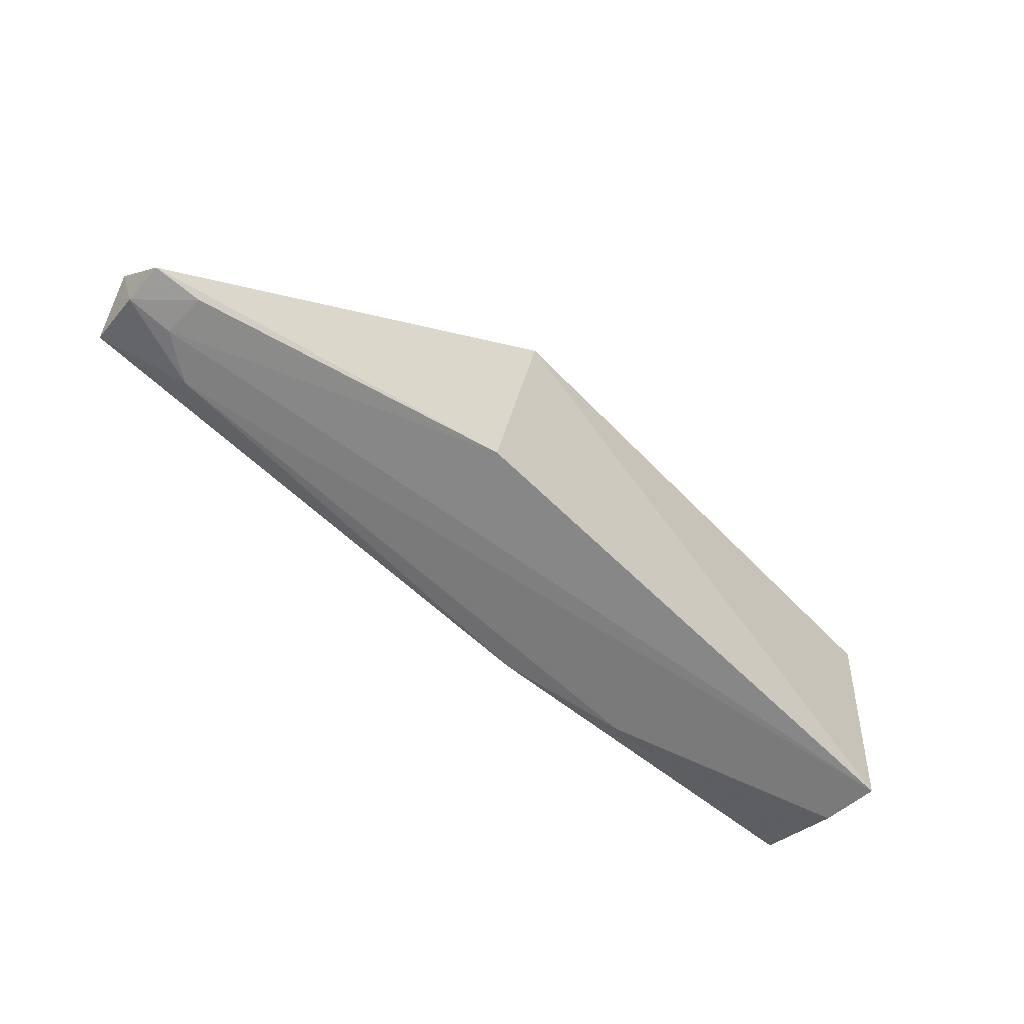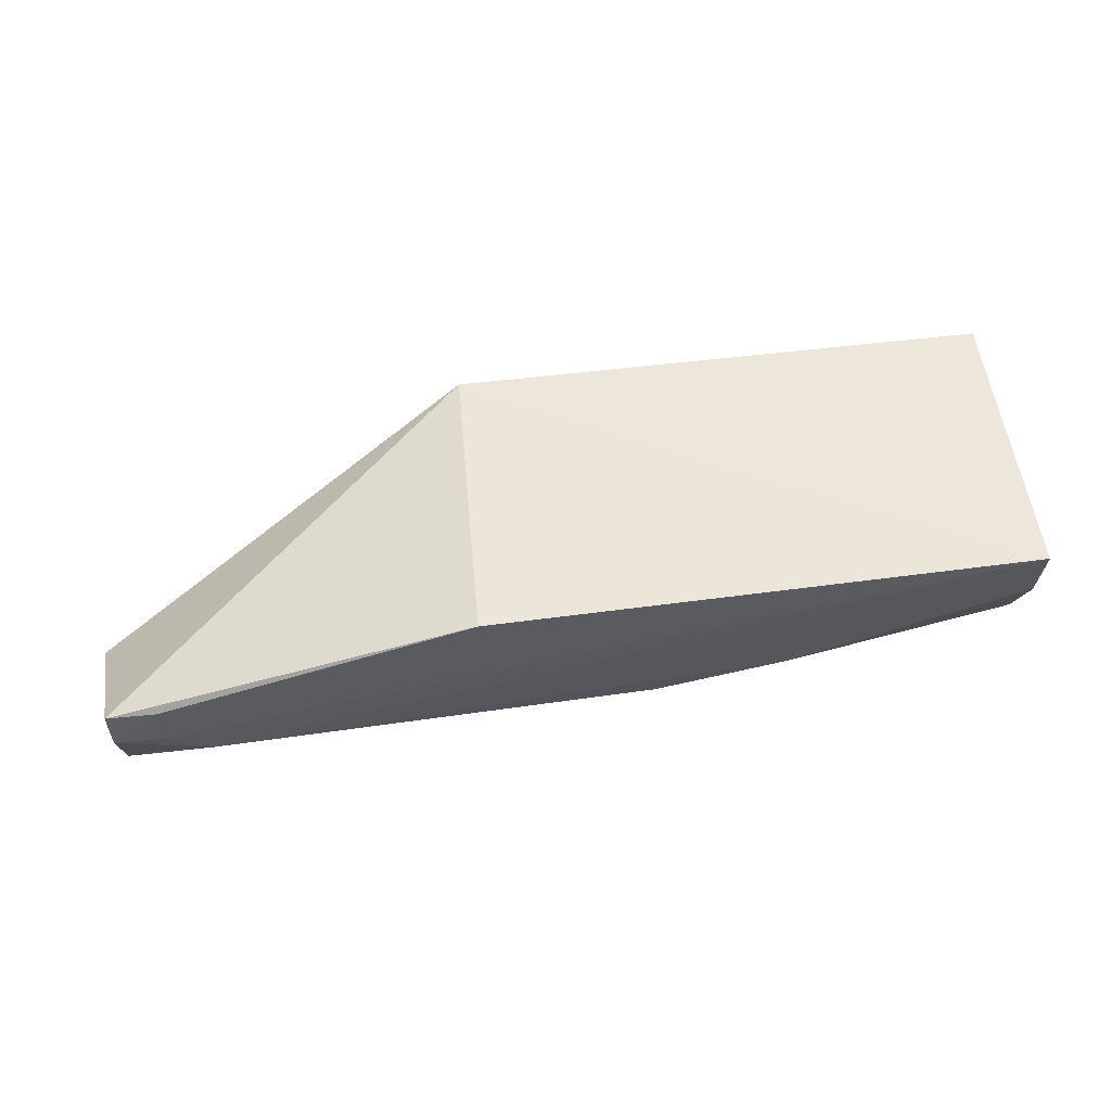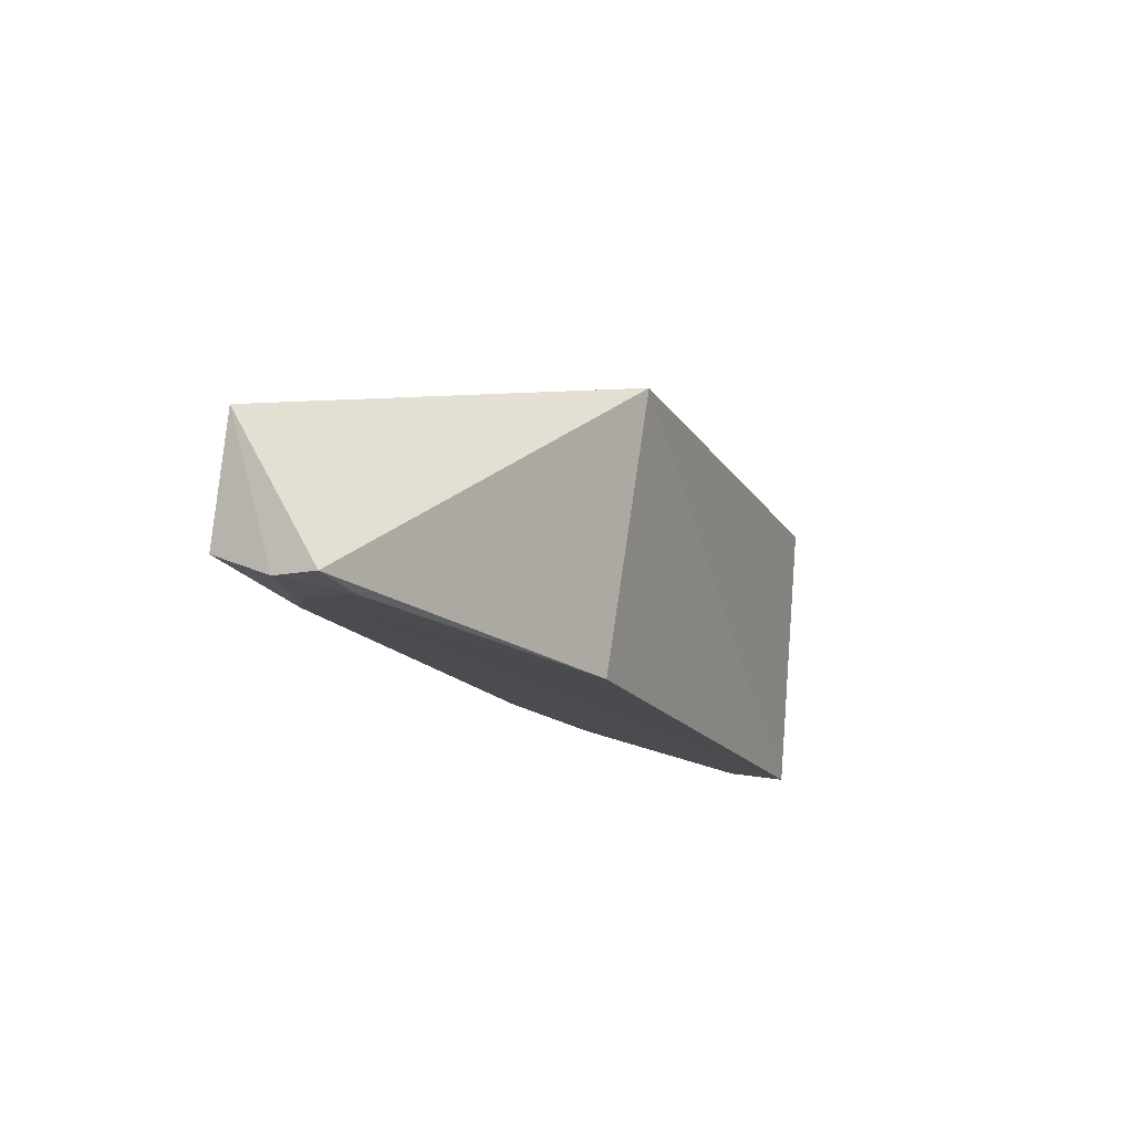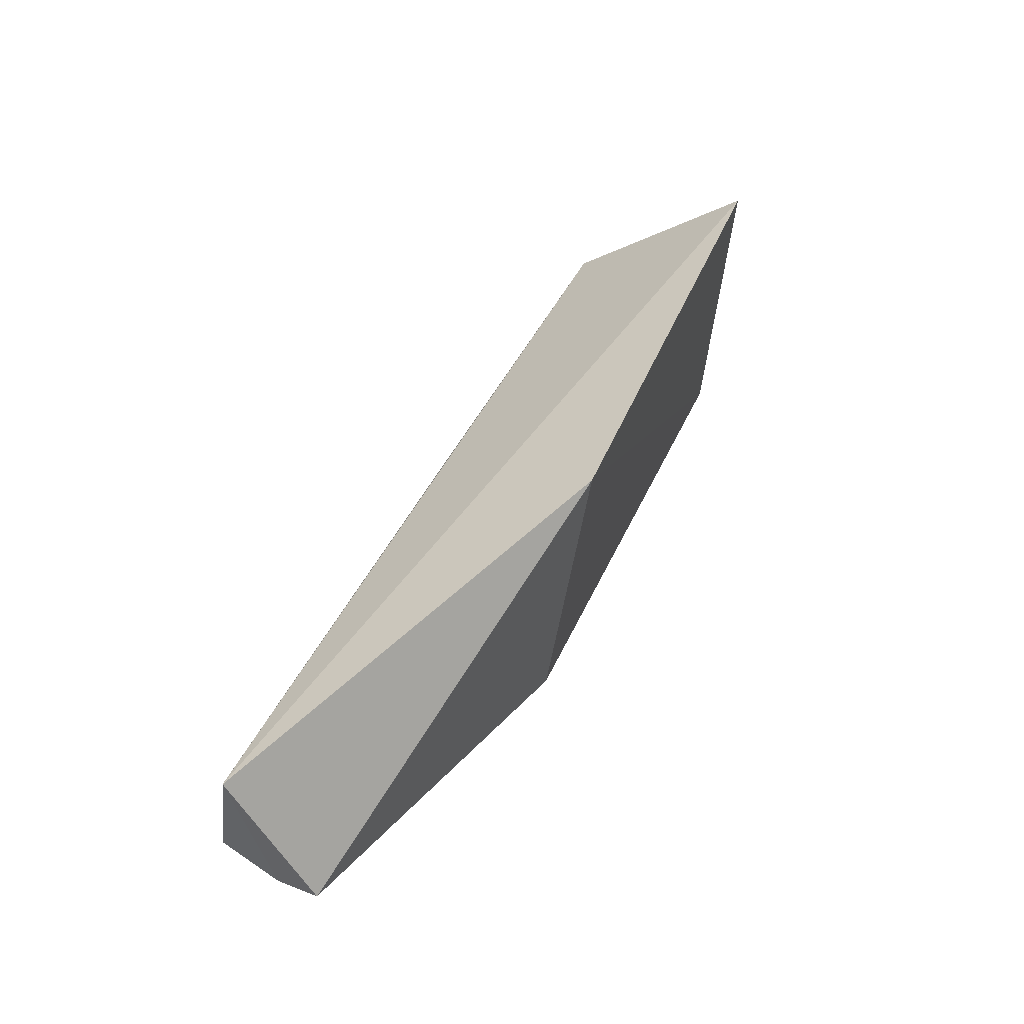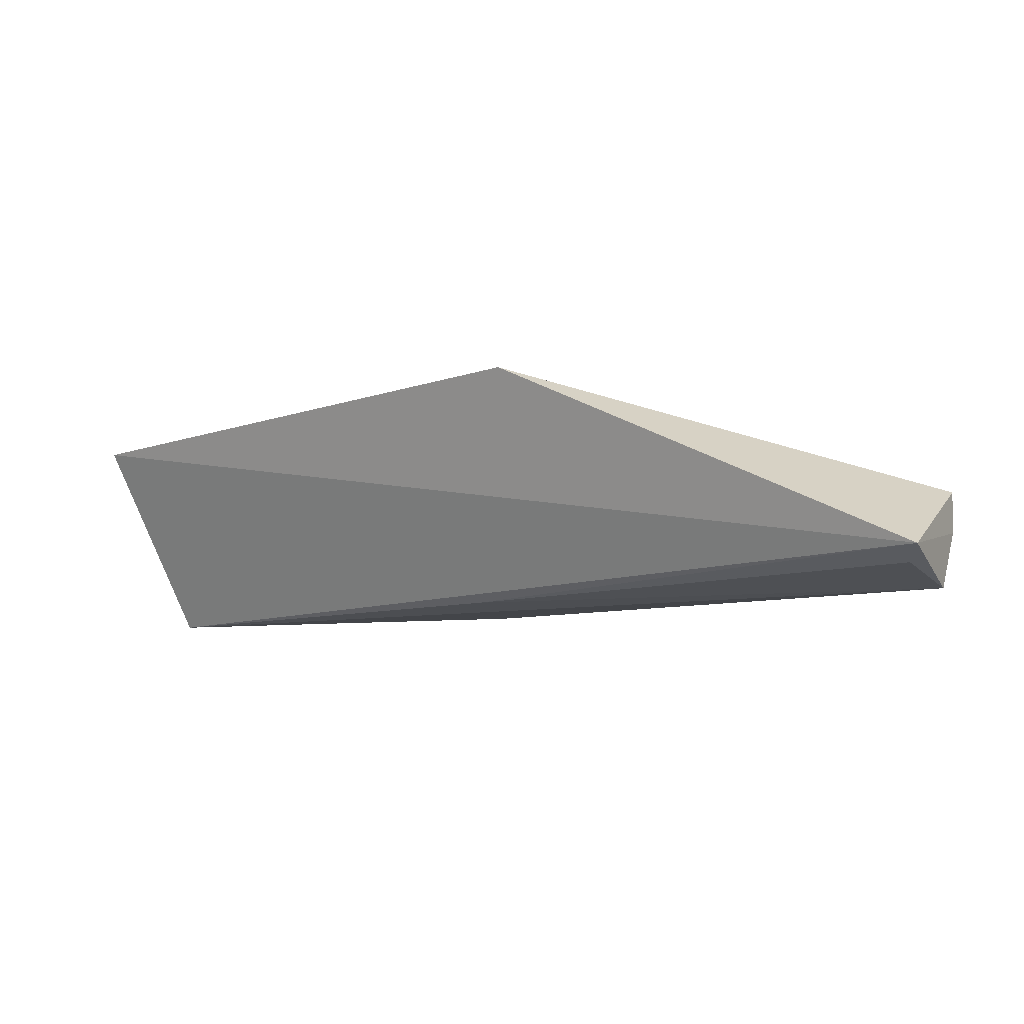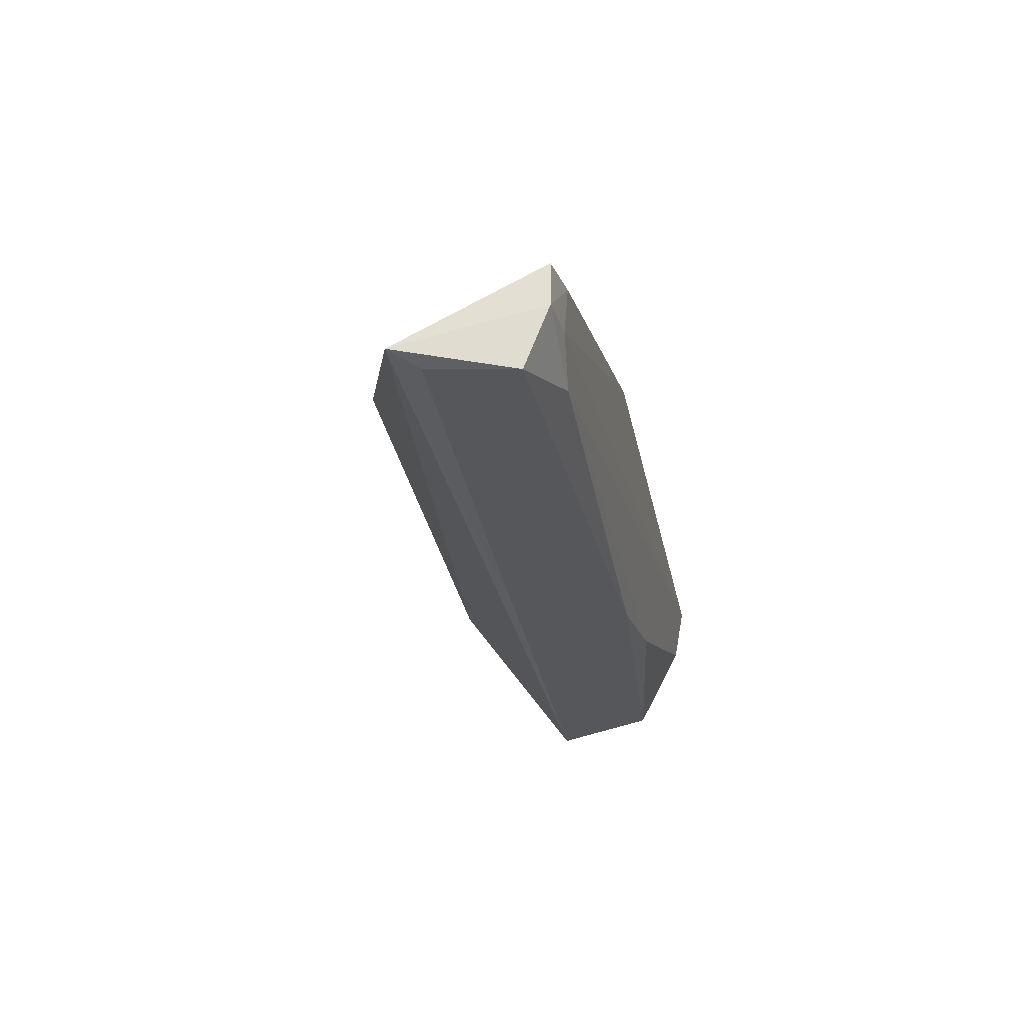
<metadata>
{"format":"obj","ext":"obj","renderer":"f3d","projection":"perspective","resolution":1024,"background":"white","views":[{"elev":-66.5,"azim":136.3,"up":"+Z"},{"elev":50.1,"azim":170.5,"up":"+Y"},{"elev":-15.5,"azim":112.7,"up":"+Z"},{"elev":41.7,"azim":112.3,"up":"+Z"},{"elev":-12.9,"azim":32.8,"up":"+Y"},{"elev":-28.8,"azim":100.5,"up":"+Y"}]}
</metadata>
<code>
v 0.06486 -0.009861 0.02412
v 0.09731 -0.02705 0.01423
v 0.09639 -0.02053 0.002521
v 0.02083 -0.01314 0.0003148
v 0.02066 -0.02688 0.01334
v 0.06661 -0.01286 0.0008564
v 0.02001 -0.01122 0.02432
v 0.09589 -0.02899 0.004642
v 0.08853 -0.02642 0.002556
v 0.02035 -0.02499 0.005092
v 0.09626 -0.02404 0.002586
v 0.09579 -0.02803 0.01192
v 0.09238 -0.0238 0.002197
v 0.04056 -0.025 0.002392
v 0.05167 -0.02731 0.002949
v 0.05542 -0.02754 0.01271
v 0.09228 -0.02003 0.001915
v 0.021 -0.01799 0.00118
f 1 2 3
f 6 1 3
f 6 4 1
f 7 5 2
f 7 2 1
f 7 1 4
f 10 7 4
f 10 5 7
f 11 3 2
f 11 2 8
f 11 8 9
f 12 8 2
f 13 9 4
f 13 4 6
f 13 11 9
f 14 4 9
f 15 8 5
f 15 5 10
f 15 10 14
f 15 14 9
f 15 9 8
f 16 12 2
f 16 2 5
f 16 5 8
f 16 8 12
f 17 13 6
f 17 6 3
f 17 3 11
f 17 11 13
f 18 14 10
f 18 10 4
f 18 4 14

</code>
